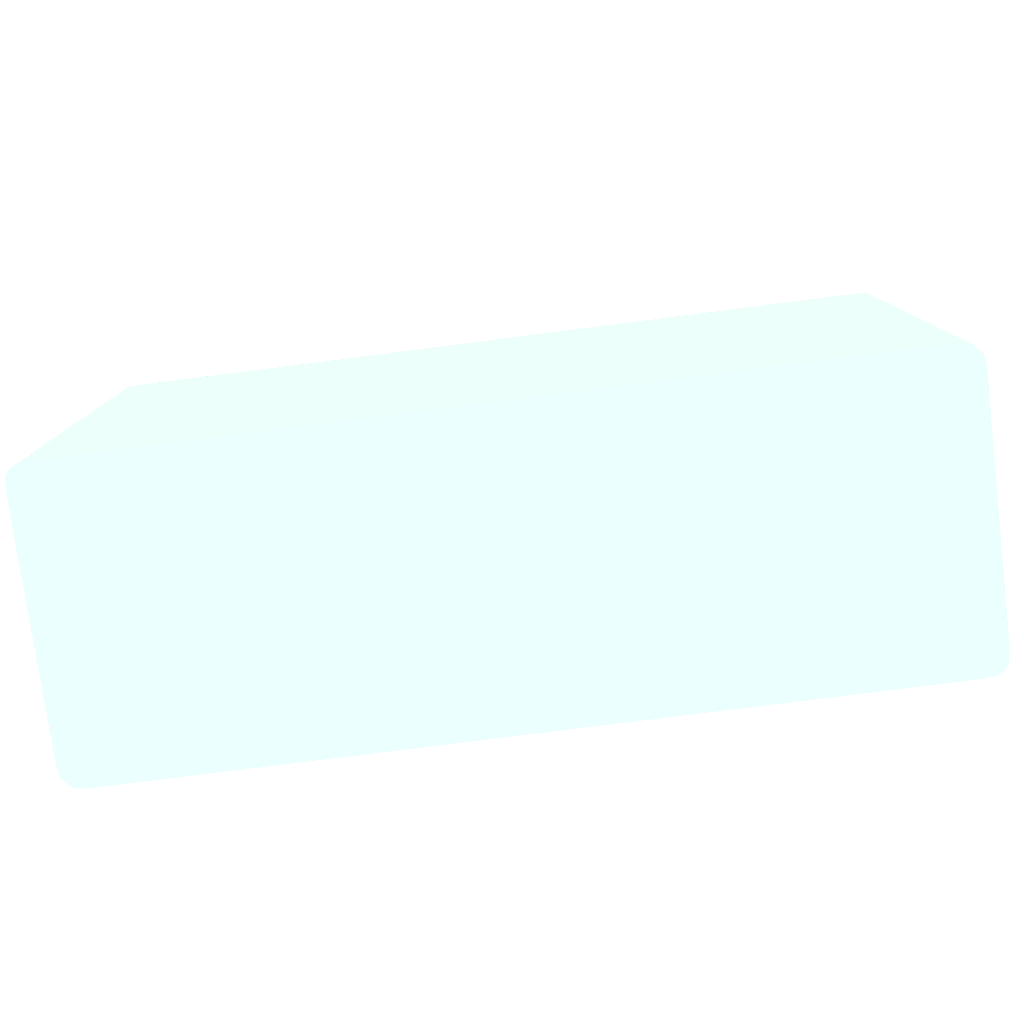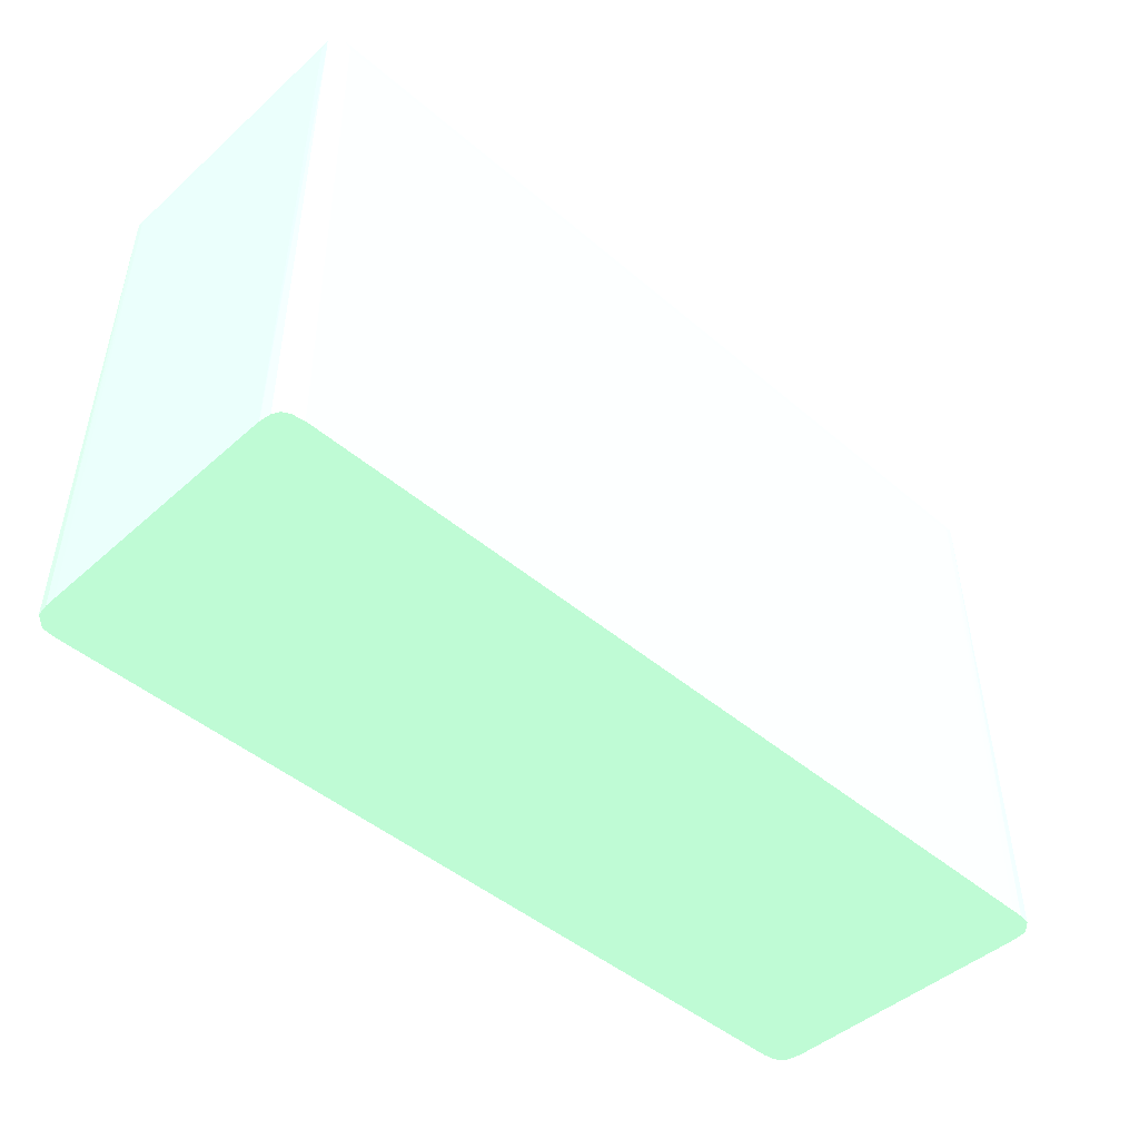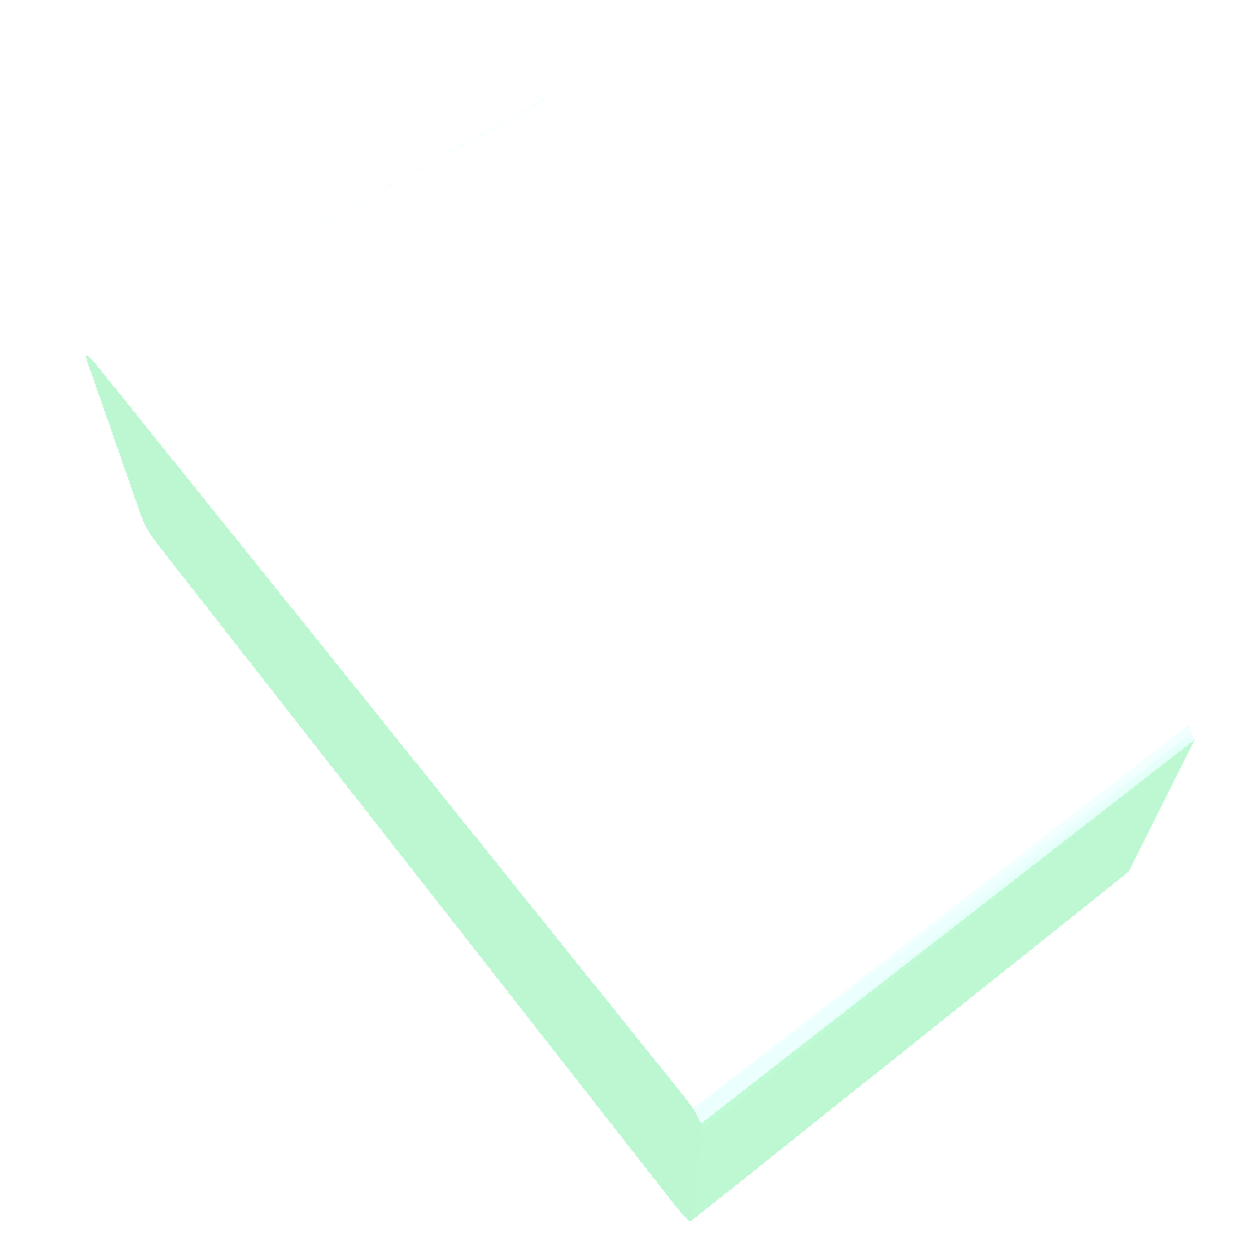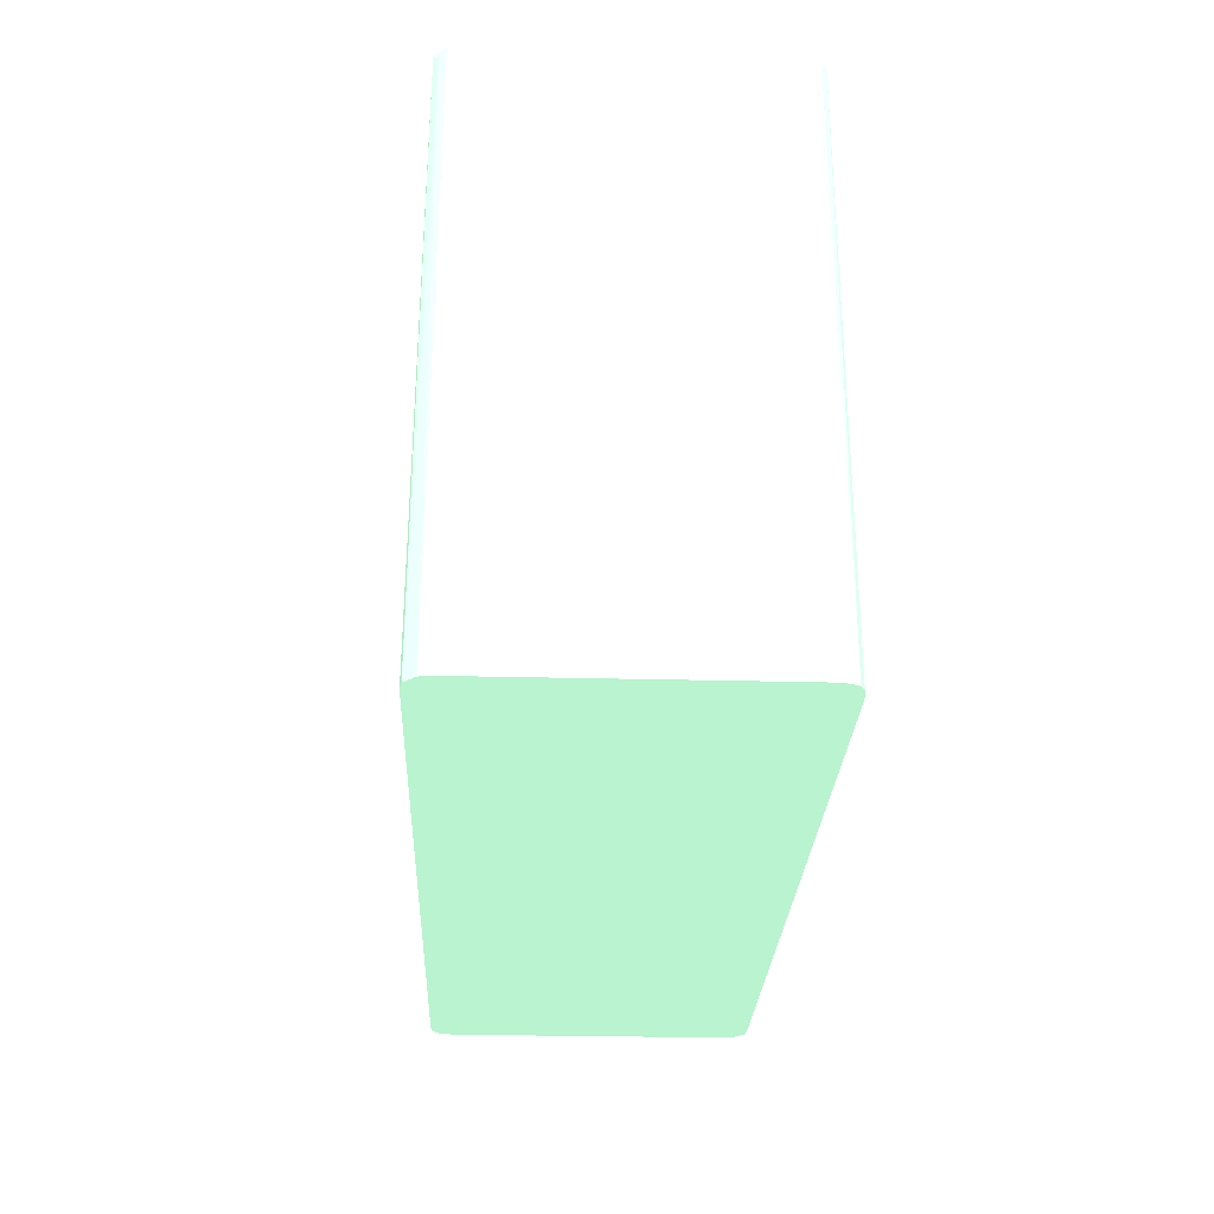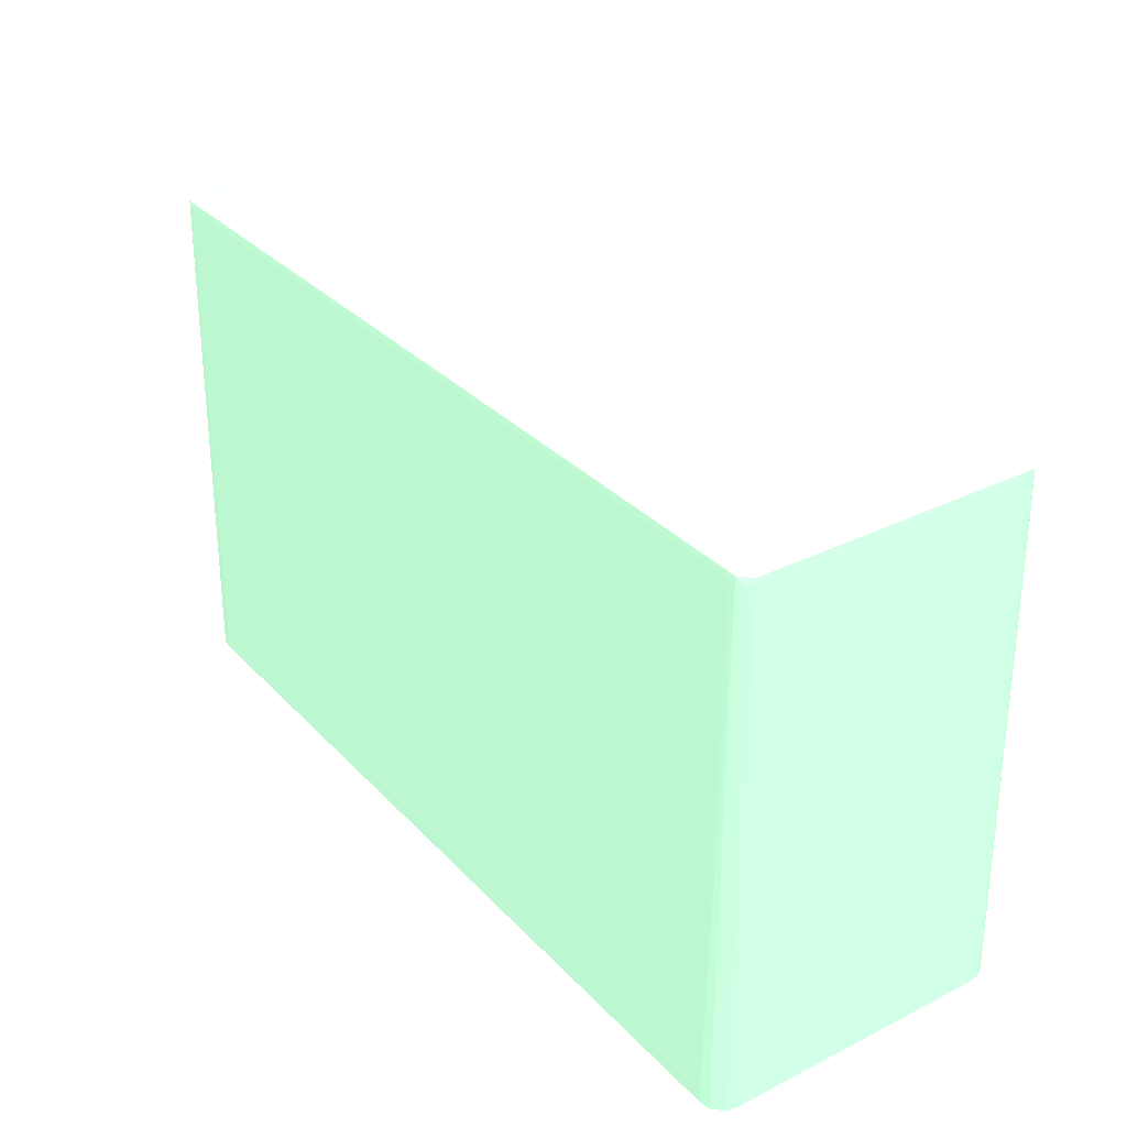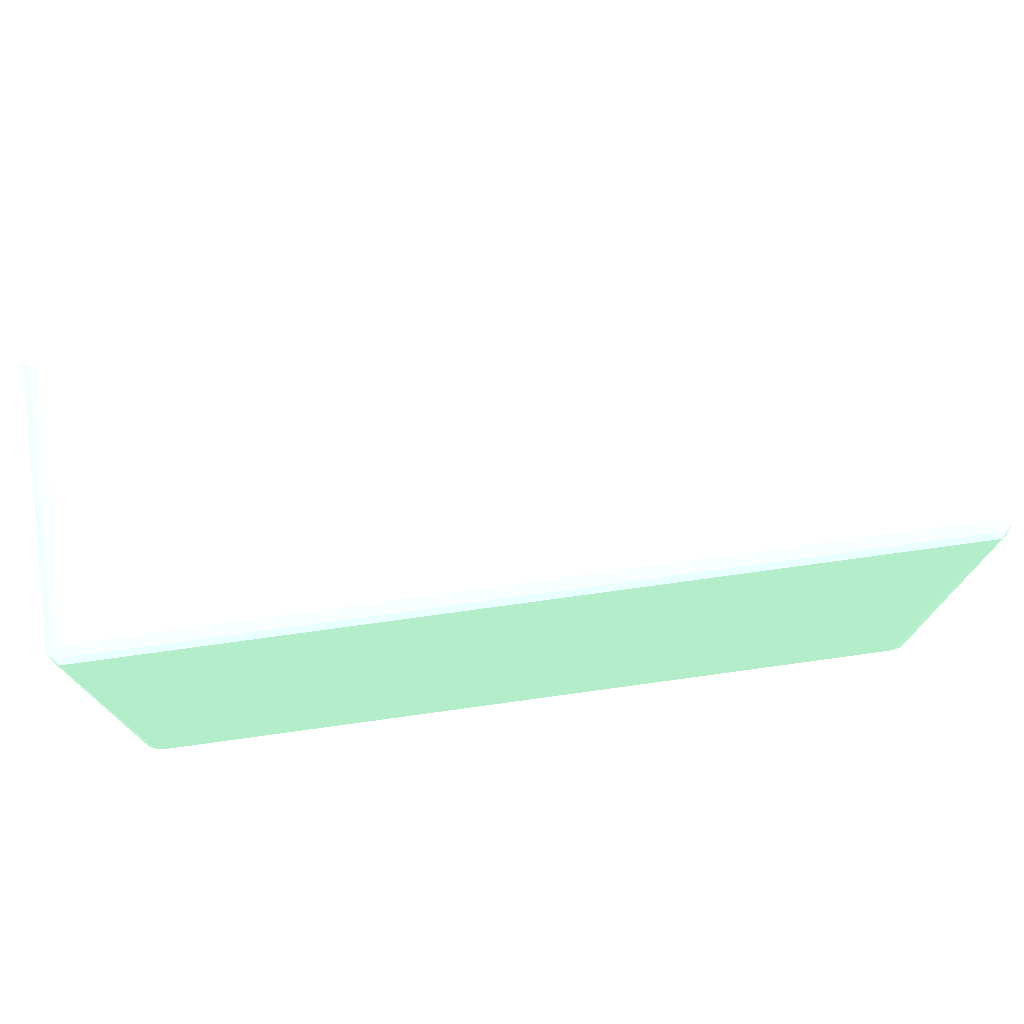
<metadata>
{"format":"obj","ext":"obj","renderer":"f3d","projection":"perspective","resolution":1024,"background":"white","views":[{"elev":-78.2,"azim":-172.7,"up":"+Y"},{"elev":-45.8,"azim":135.6,"up":"+Y"},{"elev":61.0,"azim":52.4,"up":"+Z"},{"elev":-25.4,"azim":-92.4,"up":"+Y"},{"elev":31.6,"azim":-125.1,"up":"+Y"},{"elev":75.7,"azim":-7.8,"up":"+Y"}]}
</metadata>
<code>
v 0.01803 0.06107 0.00568 0.5451 0.7137 0.6
v 0.01803 0.06095 0.006174 0.5451 0.7137 0.6
v 0.0185 0.06087 0.006149 0.5451 0.7137 0.6
v 0.01852 0.06095 0.00568 0.5451 0.7137 0.6
v 0.01803 0.06107 -0.00568 0.5451 0.7137 0.6
v -0.01803 0.06107 0.00568 0.5451 0.7137 0.6
v 0.01803 0.06082 0.006434 0.5451 0.7137 0.6
v 0.01831 0.06081 0.00643 0.5451 0.7137 0.6
v -0.01803 0.06095 0.006174 0.5451 0.7137 0.6
v 0.01878 0.06081 0.005967 0.5451 0.7137 0.6
v 0.01852 0.06095 -0.00568 0.5451 0.7137 0.6
v 0.01878 0.06082 0.00568 0.5451 0.7137 0.6
v 0.0185 0.06087 -0.006149 0.5451 0.7137 0.6
v 0.01803 0.06095 -0.006174 0.5451 0.7137 0.6
v -0.01803 0.06107 -0.00568 0.5451 0.7137 0.6
v -0.01852 0.06095 0.00568 0.5451 0.7137 0.6
v -0.0185 0.06087 0.006149 0.5451 0.7137 0.6
v 0.01803 0.06055 0.006446 0.5451 0.7137 0.6
v -0.01803 0.06082 0.006434 0.5451 0.7137 0.6
v 0.01834 0.06055 0.006434 0.5451 0.7137 0.6
v 0.01858 0.06055 0.006234 0.5451 0.7137 0.6
v -0.01831 0.06081 0.00643 0.5451 0.7137 0.6
v 0.01878 0.06055 0.005988 0.5451 0.7137 0.6
v 0.0188 0.06055 0.00568 0.5451 0.7137 0.6
v 0.01878 0.06082 -0.00568 0.5451 0.7137 0.6
v 0.01878 0.06081 -0.005967 0.5451 0.7137 0.6
v 0.01831 0.06081 -0.00643 0.5451 0.7137 0.6
v 0.01803 0.06082 -0.006434 0.5451 0.7137 0.6
v -0.01803 0.06095 -0.006174 0.5451 0.7137 0.6
v -0.0185 0.06087 -0.006149 0.5451 0.7137 0.6
v -0.01852 0.06095 -0.00568 0.5451 0.7137 0.6
v -0.01878 0.06082 0.00568 0.5451 0.7137 0.6
v -0.01878 0.06081 0.005967 0.5451 0.7137 0.6
v 0.01753 0.03847 0.006707 0.5451 0.7137 0.6
v 0.01803 0.03847 0.006705 0.5451 0.7137 0.6
v -0.01803 0.06055 0.006446 0.5451 0.7137 0.6
v 0.01807 0.03847 0.006699 0.5451 0.7137 0.6
v 0.01852 0.03847 0.006628 0.5451 0.7137 0.6
v 0.01854 0.03847 0.006615 0.5451 0.7137 0.6
v 0.01898 0.03847 0.006175 0.5451 0.7137 0.6
v -0.01858 0.06055 0.006234 0.5451 0.7137 0.6
v -0.01834 0.06055 0.006434 0.5451 0.7137 0.6
v 0.01905 0.03847 0.00568 0.5451 0.7137 0.6
v 0.01906 0.03847 0.005187 0.5451 0.7137 0.6
v 0.0188 0.06055 -0.00568 0.5451 0.7137 0.6
v 0.01858 0.06055 -0.006234 0.5451 0.7137 0.6
v 0.01878 0.06055 -0.005988 0.5451 0.7137 0.6
v 0.01834 0.06055 -0.006434 0.5451 0.7137 0.6
v 0.01803 0.06055 -0.006446 0.5451 0.7137 0.6
v -0.01803 0.06082 -0.006434 0.5451 0.7137 0.6
v -0.01831 0.06081 -0.00643 0.5451 0.7137 0.6
v -0.01878 0.06081 -0.005967 0.5451 0.7137 0.6
v -0.01878 0.06082 -0.00568 0.5451 0.7137 0.6
v -0.0188 0.06055 0.00568 0.5451 0.7137 0.6
v -0.01878 0.06055 0.005988 0.5451 0.7137 0.6
v -0.01753 0.03847 0.006707 0.5451 0.7137 0.6
v -0.01803 0.03847 0.006705 0.5451 0.7137 0.6
v -0.01882 0.03847 0.006473 0.5451 0.7137 0.6
v -0.01852 0.03847 0.006628 0.5451 0.7137 0.6
v 0.01906 0.03847 -0.005187 0.5451 0.7137 0.6
v 0.01905 0.03847 -0.00568 0.5451 0.7137 0.6
v 0.01882 0.03847 -0.006473 0.5451 0.7137 0.6
v 0.01905 0.03847 -0.005721 0.5451 0.7137 0.6
v 0.01898 0.03847 -0.006175 0.5451 0.7137 0.6
v 0.01852 0.03847 -0.006628 0.5451 0.7137 0.6
v 0.01803 0.03847 -0.006705 0.5451 0.7137 0.6
v 0.01753 0.03847 -0.006707 0.5451 0.7137 0.6
v -0.01803 0.06055 -0.006446 0.5451 0.7137 0.6
v -0.01834 0.06055 -0.006434 0.5451 0.7137 0.6
v -0.01858 0.06055 -0.006234 0.5451 0.7137 0.6
v -0.01878 0.06055 -0.005988 0.5451 0.7137 0.6
v -0.0188 0.06055 -0.00568 0.5451 0.7137 0.6
v -0.01906 0.03847 0.005187 0.5451 0.7137 0.6
v -0.01905 0.03847 0.00568 0.5451 0.7137 0.6
v -0.01905 0.03847 0.005721 0.5451 0.7137 0.6
v -0.01898 0.03847 0.006175 0.5451 0.7137 0.6
v -0.01753 0.03847 -0.006707 0.5451 0.7137 0.6
v -0.01803 0.03847 -0.006705 0.5451 0.7137 0.6
v -0.01807 0.03847 -0.006699 0.5451 0.7137 0.6
v -0.01852 0.03847 -0.006628 0.5451 0.7137 0.6
v -0.01854 0.03847 -0.006615 0.5451 0.7137 0.6
v -0.01898 0.03847 -0.006175 0.5451 0.7137 0.6
v -0.01905 0.03847 -0.00568 0.5451 0.7137 0.6
v -0.01906 0.03847 -0.005187 0.5451 0.7137 0.6
f 1 2 3
f 1 3 4
f 1 4 11
f 1 11 5
f 1 5 15
f 1 15 6
f 1 6 9
f 1 9 2
f 2 7 8
f 2 8 3
f 2 9 19
f 2 19 7
f 3 8 10
f 3 10 4
f 4 10 12
f 4 12 25
f 4 25 11
f 5 11 13
f 5 13 14
f 5 14 29
f 5 29 15
f 6 15 31
f 6 31 16
f 6 16 17
f 6 17 9
f 7 18 8
f 7 19 36
f 7 36 18
f 8 18 20
f 8 20 21
f 8 21 10
f 9 17 22
f 9 22 19
f 10 21 23
f 10 23 24
f 10 24 12
f 11 25 26
f 11 26 13
f 12 24 45
f 12 45 25
f 13 27 14
f 13 26 27
f 14 27 28
f 14 28 50
f 14 50 29
f 15 29 30
f 15 30 31
f 16 31 53
f 16 53 32
f 16 32 33
f 16 33 17
f 17 33 22
f 18 34 35
f 18 35 20
f 18 36 56
f 18 56 34
f 19 22 36
f 20 37 38
f 20 38 39
f 20 39 21
f 20 35 37
f 21 39 40
f 21 40 23
f 22 33 41
f 22 41 42
f 22 42 36
f 23 40 43
f 23 43 24
f 24 43 44
f 24 44 60
f 24 60 45
f 25 45 26
f 26 46 27
f 26 45 47
f 26 47 46
f 27 46 48
f 27 48 49
f 27 49 28
f 28 49 68
f 28 68 50
f 29 50 51
f 29 51 30
f 30 51 52
f 30 52 31
f 31 52 53
f 32 53 72
f 32 72 54
f 32 54 33
f 33 54 55
f 33 55 41
f 34 56 57
f 34 57 59
f 34 59 58
f 34 58 76
f 34 76 75
f 34 75 74
f 34 74 73
f 34 73 84
f 34 84 83
f 34 83 82
f 34 82 81
f 34 81 80
f 34 80 79
f 34 79 78
f 34 78 77
f 34 77 67
f 34 67 66
f 34 66 65
f 34 65 62
f 34 62 64
f 34 64 63
f 34 63 61
f 34 61 60
f 34 60 44
f 34 44 43
f 34 43 40
f 34 40 39
f 34 39 38
f 34 38 37
f 34 37 35
f 36 42 57
f 36 57 56
f 41 55 58
f 41 58 42
f 42 58 59
f 42 59 57
f 45 60 61
f 45 61 47
f 46 47 62
f 46 62 48
f 47 61 63
f 47 63 64
f 47 64 62
f 48 62 65
f 48 65 66
f 48 66 49
f 49 66 67
f 49 67 77
f 49 77 68
f 50 68 51
f 51 69 70
f 51 70 52
f 51 68 69
f 52 71 72
f 52 72 53
f 52 70 71
f 54 72 84
f 54 84 73
f 54 73 74
f 54 74 55
f 55 74 75
f 55 75 76
f 55 76 58
f 68 77 78
f 68 78 69
f 69 78 79
f 69 79 80
f 69 80 81
f 69 81 70
f 70 81 82
f 70 82 71
f 71 82 83
f 71 83 72
f 72 83 84

</code>
